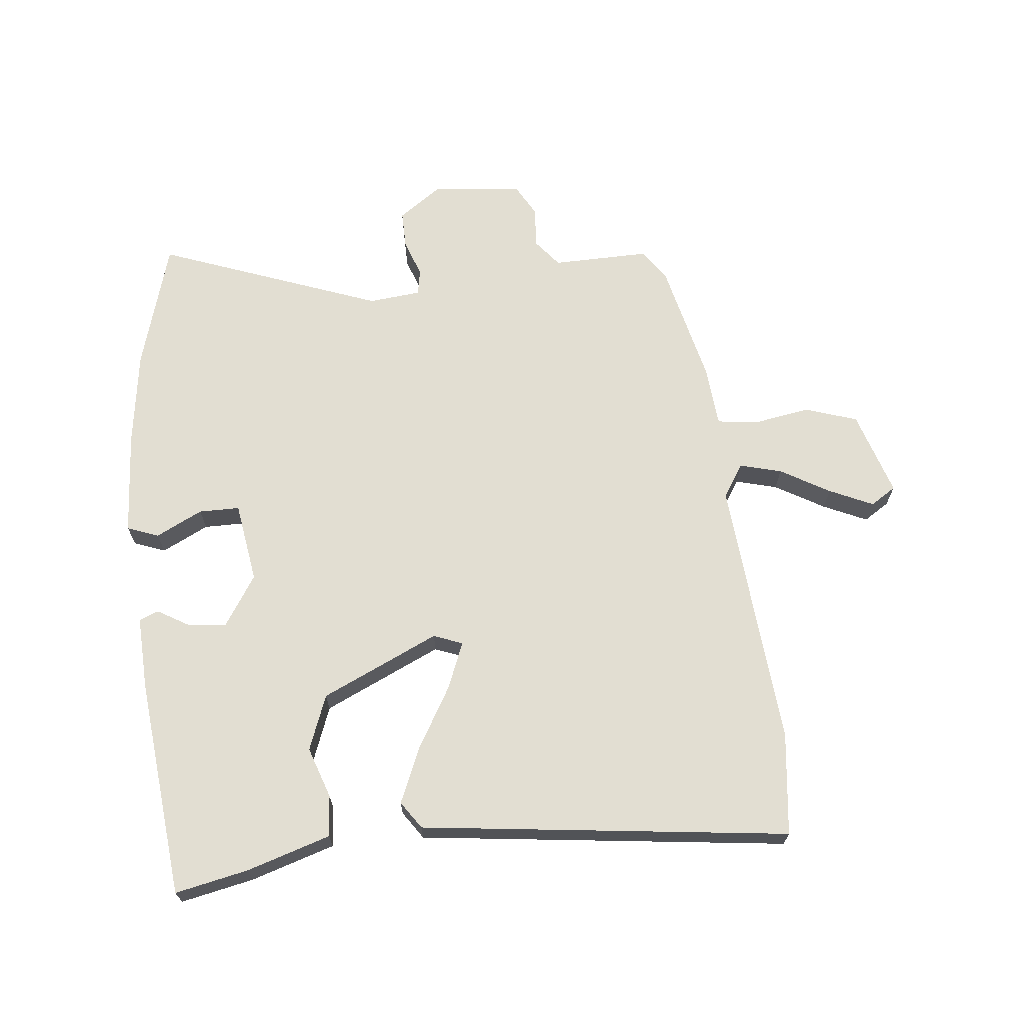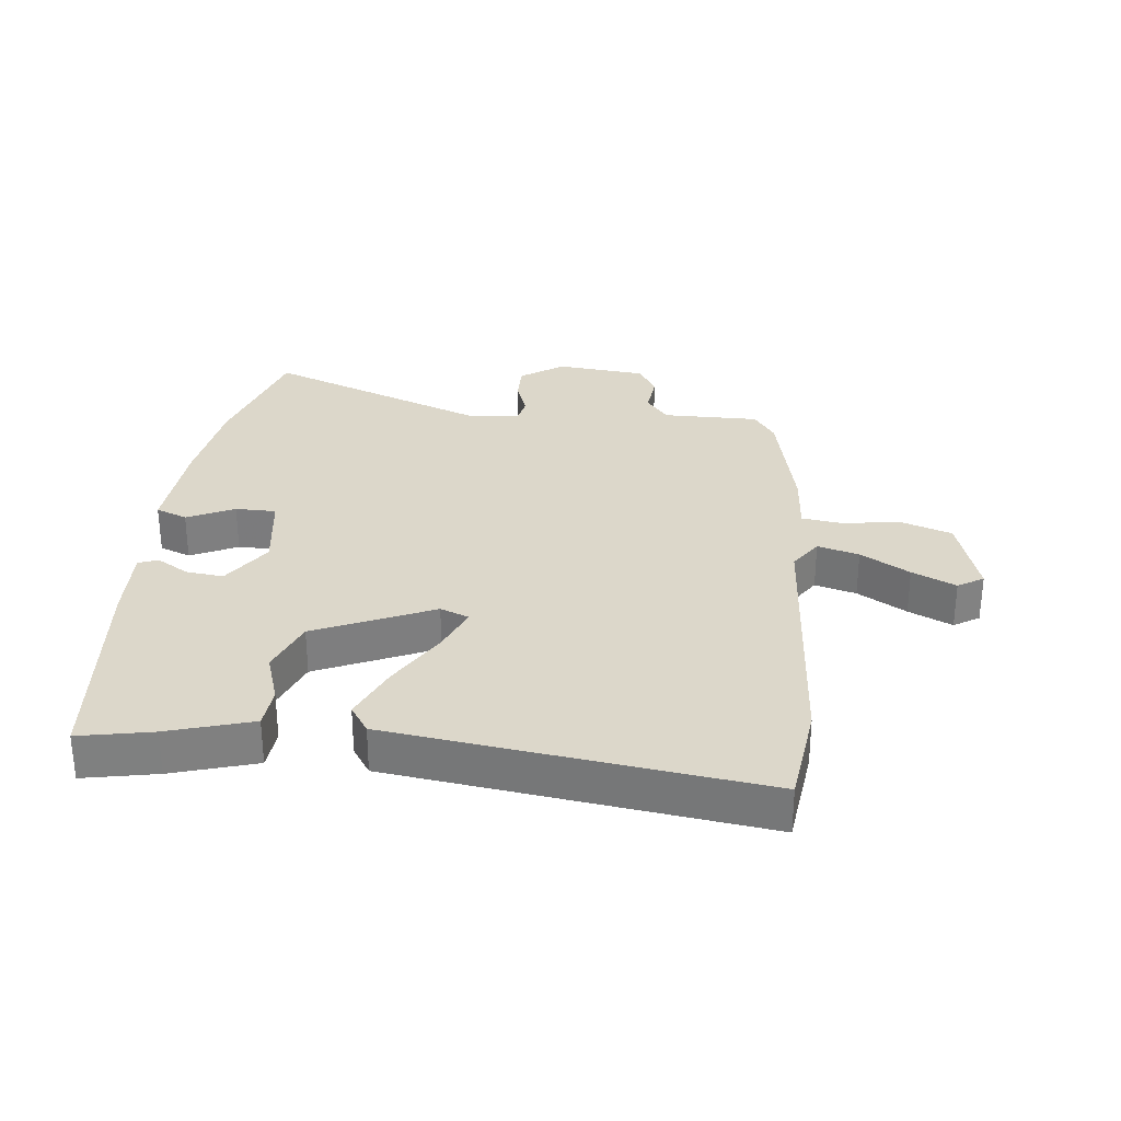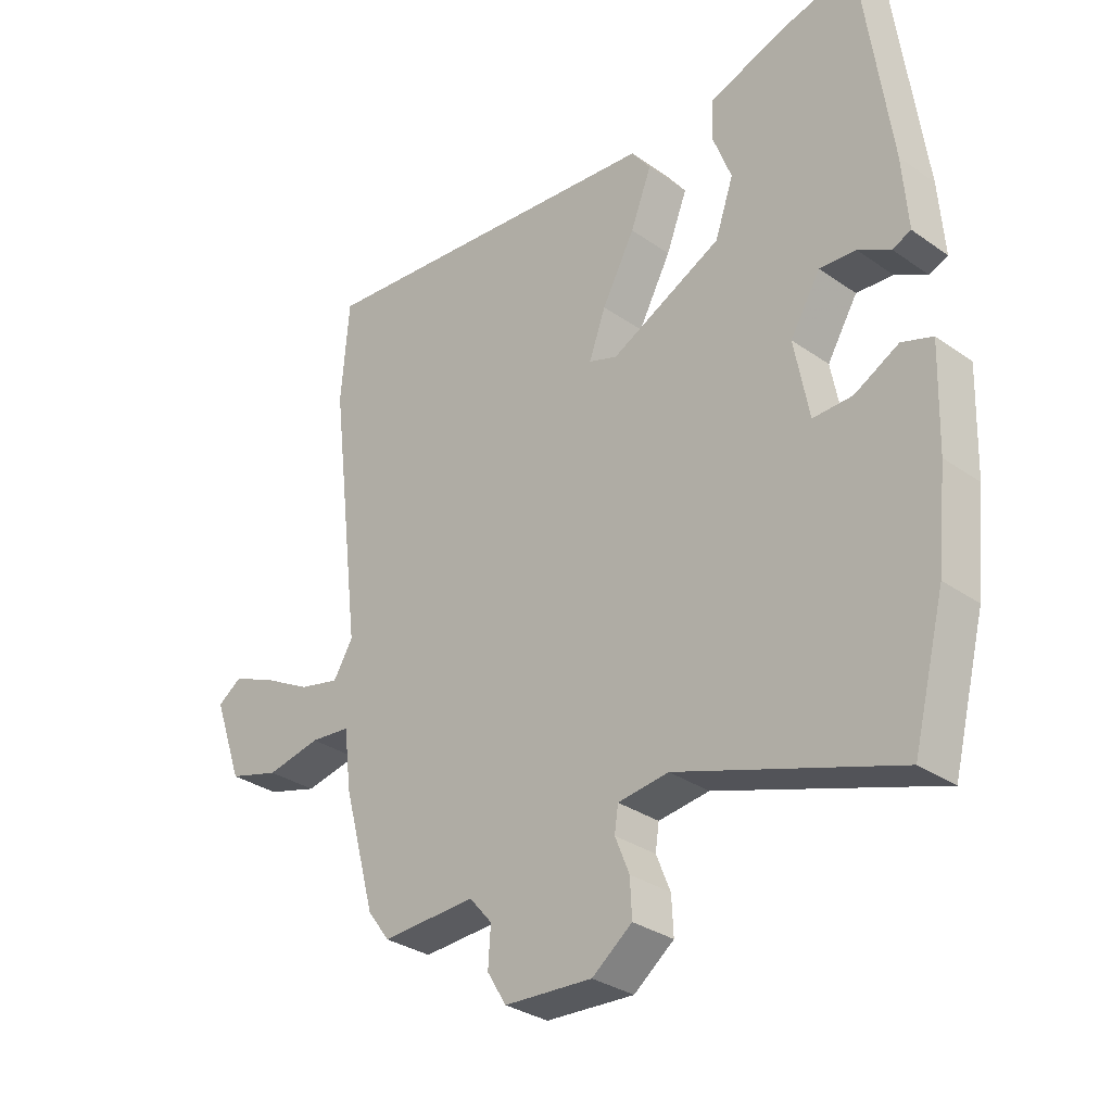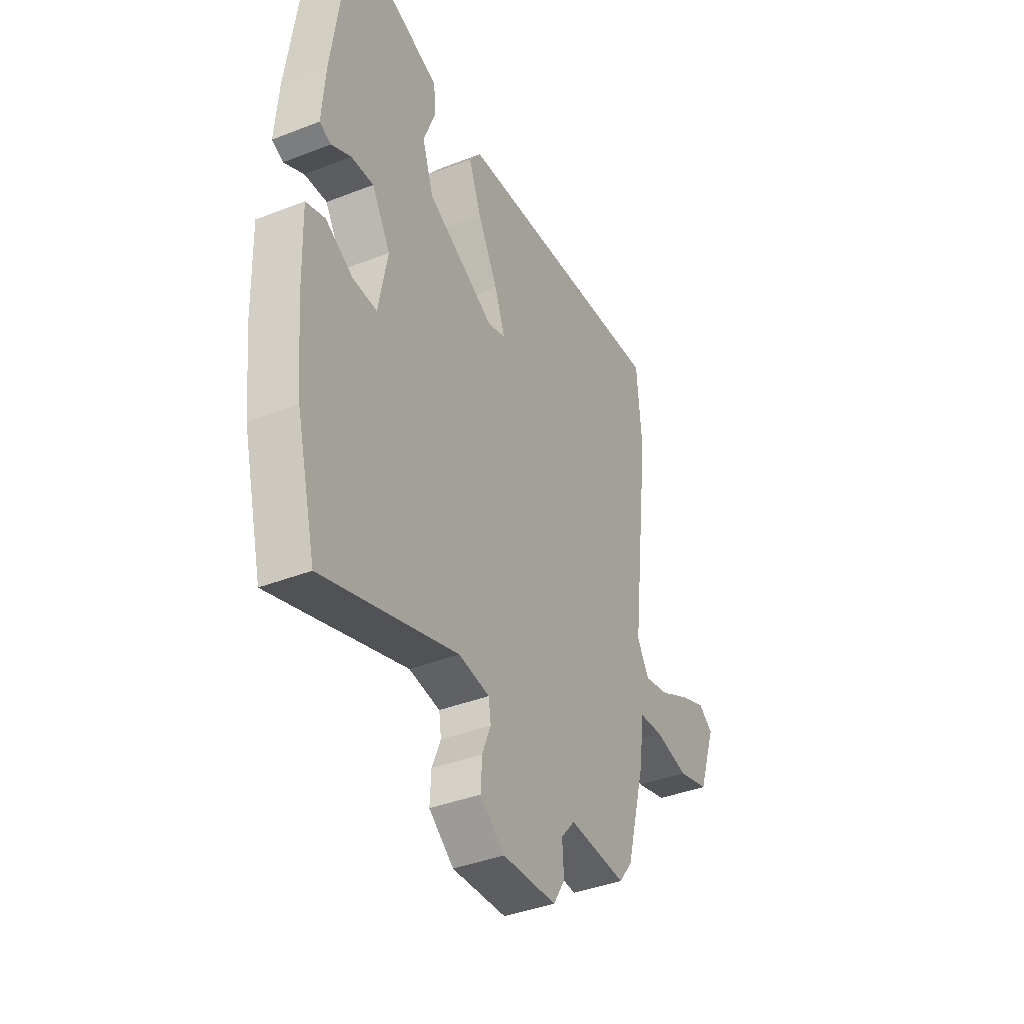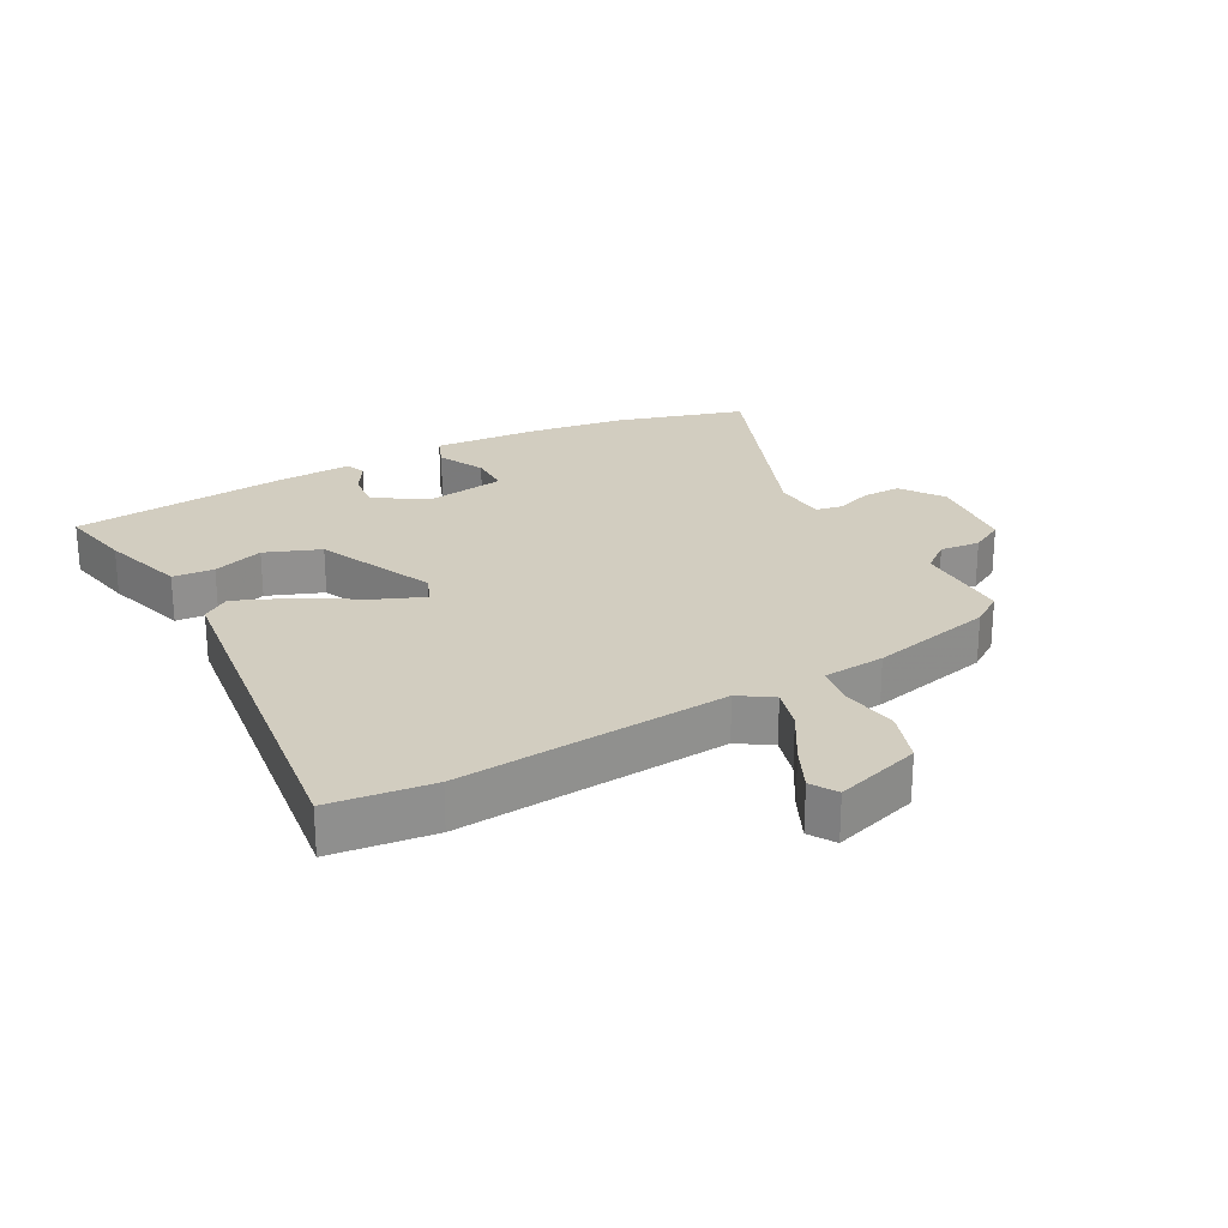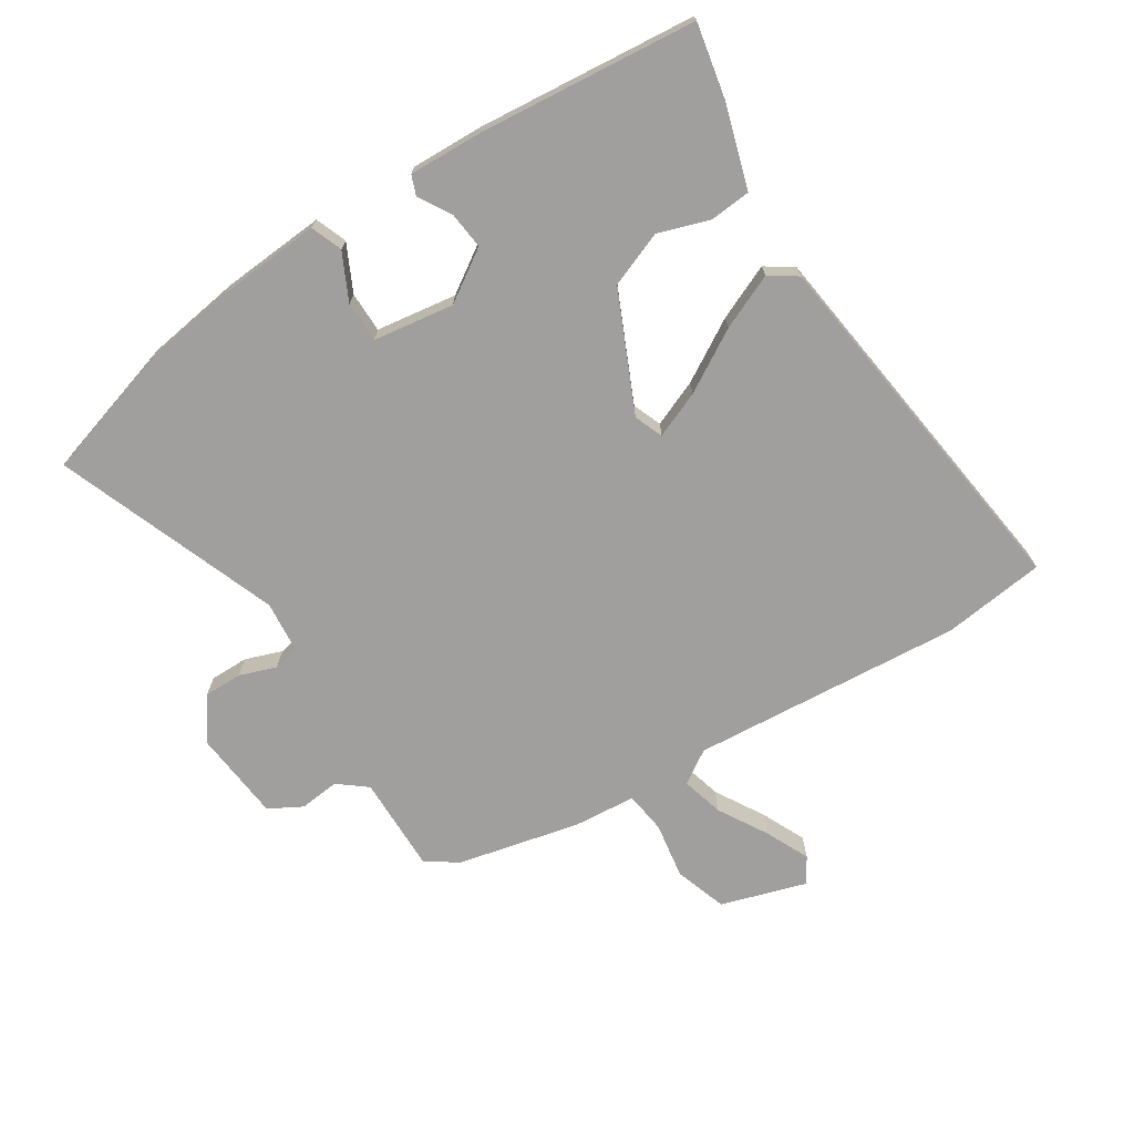
<metadata>
{"format":"obj","ext":"obj","renderer":"f3d","projection":"perspective","resolution":1024,"background":"white","views":[{"elev":67.9,"azim":-3.9,"up":"+Y"},{"elev":30.4,"azim":8.8,"up":"+Y"},{"elev":-31.3,"azim":-134.9,"up":"+Z"},{"elev":-39.4,"azim":-64.0,"up":"+Z"},{"elev":24.7,"azim":63.8,"up":"+Y"},{"elev":-71.4,"azim":-55.1,"up":"+Y"}]}
</metadata>
<code>
v -0.476 0.07 0.561
v -0.362 0.07 0.533
v -0.232 0.07 0.487
v -0.229 0.07 0.422
v -0.259 0.07 0.343
v -0.229 0.07 0.255
v -0.048 0.07 0.164
v -0.002 0.07 0.18
v -0.029 0.07 0.254
v -0.082 0.07 0.353
v -0.116 0.07 0.441
v -0.085 0.07 0.483
v 0.497 0.07 0.533
v 0.51 0.07 0.371
v 0.459 0.07 -0.053
v 0.491 0.07 -0.106
v 0.557 0.07 -0.091
v 0.636 0.07 -0.049
v 0.706 0.07 -0.02
v 0.745 0.07 -0.047
v 0.698 0.07 -0.179
v 0.615 0.07 -0.203
v 0.527 0.07 -0.185
v 0.462 0.07 -0.191
v 0.45 0.07 -0.288
v 0.398 0.07 -0.479
v 0.362 0.07 -0.527
v 0.21 0.07 -0.519
v 0.173 0.07 -0.562
v 0.177 0.07 -0.625
v 0.146 0.07 -0.676
v 0.003 0.07 -0.684
v -0.062 0.07 -0.634
v -0.059 0.07 -0.574
v -0.036 0.07 -0.517
v -0.042 0.07 -0.476
v -0.124 0.07 -0.465
v -0.479 0.07 -0.583
v -0.531 0.07 -0.378
v -0.547 0.07 -0.226
v -0.552 0.07 -0.062
v -0.502 0.07 -0.045
v -0.43 0.07 -0.084
v -0.366 0.07 -0.086
v -0.342 0.07 0.04
v -0.391 0.07 0.122
v -0.45 0.07 0.118
v -0.502 0.07 0.09
v -0.532 0.07 0.103
v -0.523 0.07 0.219
v -0.476 0 0.561
v -0.362 0 0.533
v -0.232 0 0.487
v -0.229 0 0.422
v -0.259 0 0.343
v -0.229 0 0.255
v -0.048 0 0.164
v -0.002 0 0.18
v -0.029 0 0.254
v -0.082 0 0.353
v -0.116 0 0.441
v -0.085 0 0.483
v 0.497 0 0.533
v 0.51 0 0.371
v 0.459 0 -0.053
v 0.491 0 -0.106
v 0.557 0 -0.091
v 0.636 0 -0.049
v 0.706 0 -0.02
v 0.745 0 -0.047
v 0.698 0 -0.179
v 0.615 0 -0.203
v 0.527 0 -0.185
v 0.462 0 -0.191
v 0.45 0 -0.288
v 0.398 0 -0.479
v 0.362 0 -0.527
v 0.21 0 -0.519
v 0.173 0 -0.562
v 0.177 0 -0.625
v 0.146 0 -0.676
v 0.003 0 -0.684
v -0.062 0 -0.634
v -0.059 0 -0.574
v -0.036 0 -0.517
v -0.042 0 -0.476
v -0.124 0 -0.465
v -0.479 0 -0.583
v -0.531 0 -0.378
v -0.547 0 -0.226
v -0.552 0 -0.062
v -0.502 0 -0.045
v -0.43 0 -0.084
v -0.366 0 -0.086
v -0.342 0 0.04
v -0.391 0 0.122
v -0.45 0 0.118
v -0.502 0 0.09
v -0.532 0 0.103
v -0.523 0 0.219
f 47 48 49 50
f 46 47 50 1
f 45 46 1 2
f 40 41 42 43
f 40 43 44
f 37 38 39 40
f 36 37 40 44
f 32 33 34 35
f 32 35 36
f 29 30 31 32
f 28 29 32 36
f 24 25 26 27
f 24 27 28 36
f 20 21 22 23
f 20 23 24
f 17 18 19 20
f 17 20 24
f 16 17 24 36
f 12 13 14 15
f 9 10 11 12
f 8 9 12 15
f 7 8 15 16
f 2 3 4 5
f 45 2 5 6
f 44 45 6 7
f 7 16 36 44
f 100 99 98 97
f 51 100 97 96
f 52 51 96 95
f 93 92 91 90
f 94 93 90
f 90 89 88 87
f 94 90 87 86
f 85 84 83 82
f 86 85 82
f 82 81 80 79
f 86 82 79 78
f 77 76 75 74
f 86 78 77 74
f 73 72 71 70
f 74 73 70
f 70 69 68 67
f 74 70 67
f 86 74 67 66
f 65 64 63 62
f 62 61 60 59
f 65 62 59 58
f 66 65 58 57
f 55 54 53 52
f 56 55 52 95
f 57 56 95 94
f 94 86 66 57
f 1 51 52 2
f 2 52 53 3
f 3 53 54 4
f 4 54 55 5
f 5 55 56 6
f 6 56 57 7
f 7 57 58 8
f 8 58 59 9
f 9 59 60 10
f 10 60 61 11
f 11 61 62 12
f 12 62 63 13
f 13 63 64 14
f 14 64 65 15
f 15 65 66 16
f 16 66 67 17
f 17 67 68 18
f 18 68 69 19
f 19 69 70 20
f 20 70 71 21
f 21 71 72 22
f 22 72 73 23
f 23 73 74 24
f 24 74 75 25
f 25 75 76 26
f 26 76 77 27
f 27 77 78 28
f 28 78 79 29
f 29 79 80 30
f 30 80 81 31
f 31 81 82 32
f 32 82 83 33
f 33 83 84 34
f 34 84 85 35
f 35 85 86 36
f 36 86 87 37
f 37 87 88 38
f 38 88 89 39
f 39 89 90 40
f 40 90 91 41
f 41 91 92 42
f 42 92 93 43
f 43 93 94 44
f 44 94 95 45
f 45 95 96 46
f 46 96 97 47
f 47 97 98 48
f 48 98 99 49
f 49 99 100 50
f 50 100 51 1

</code>
